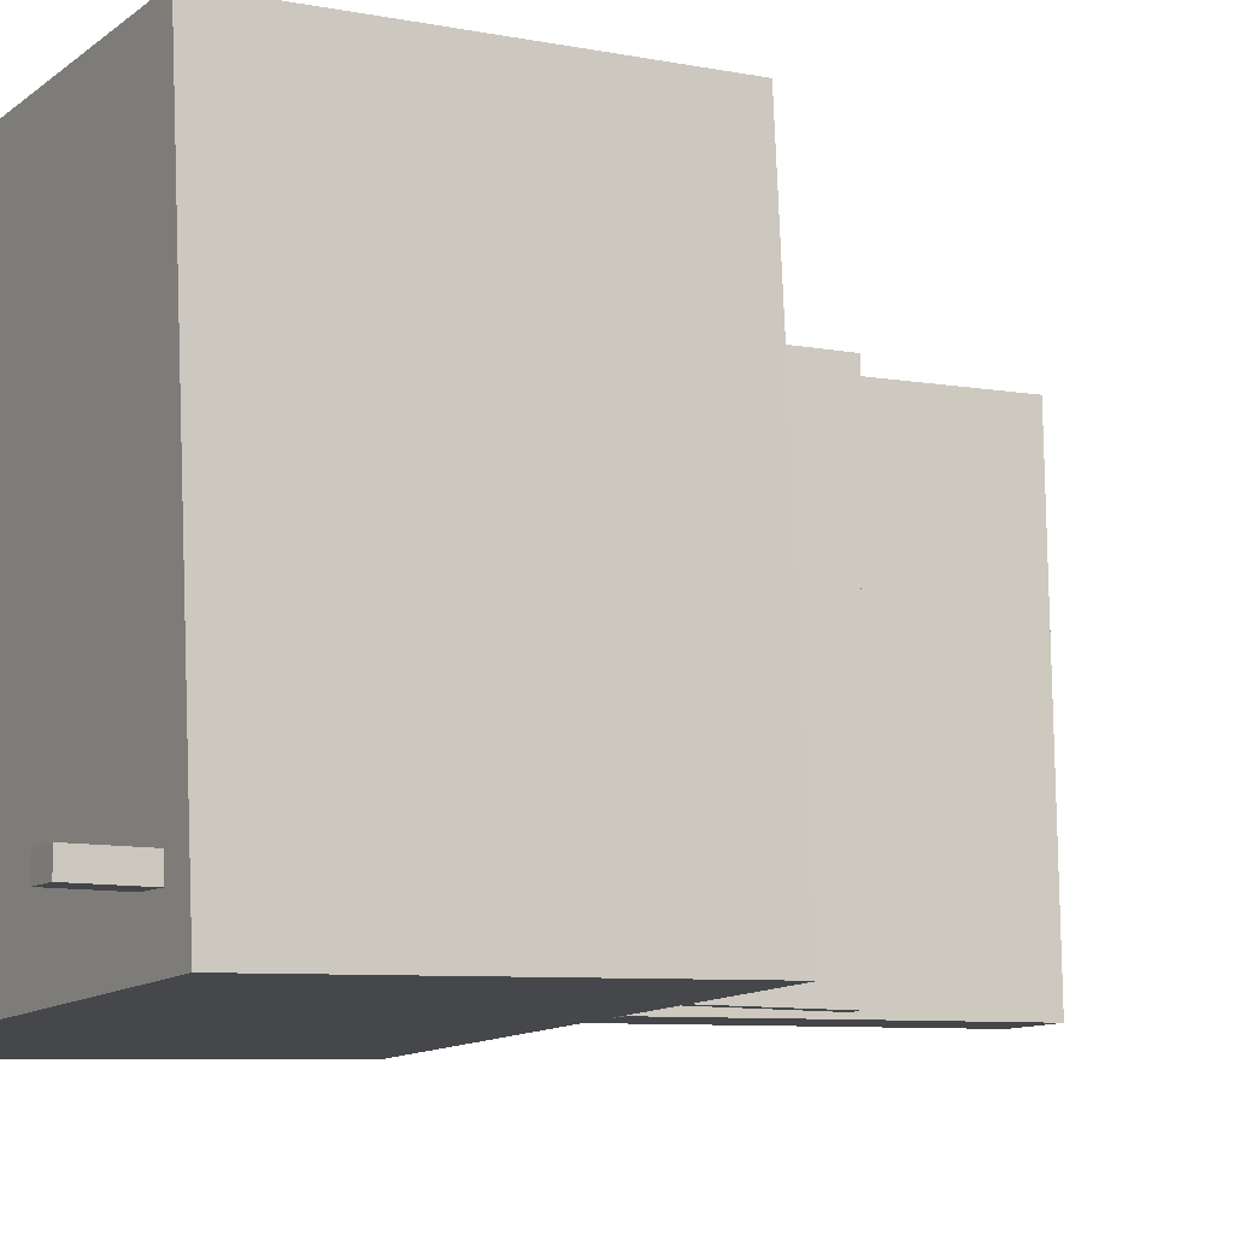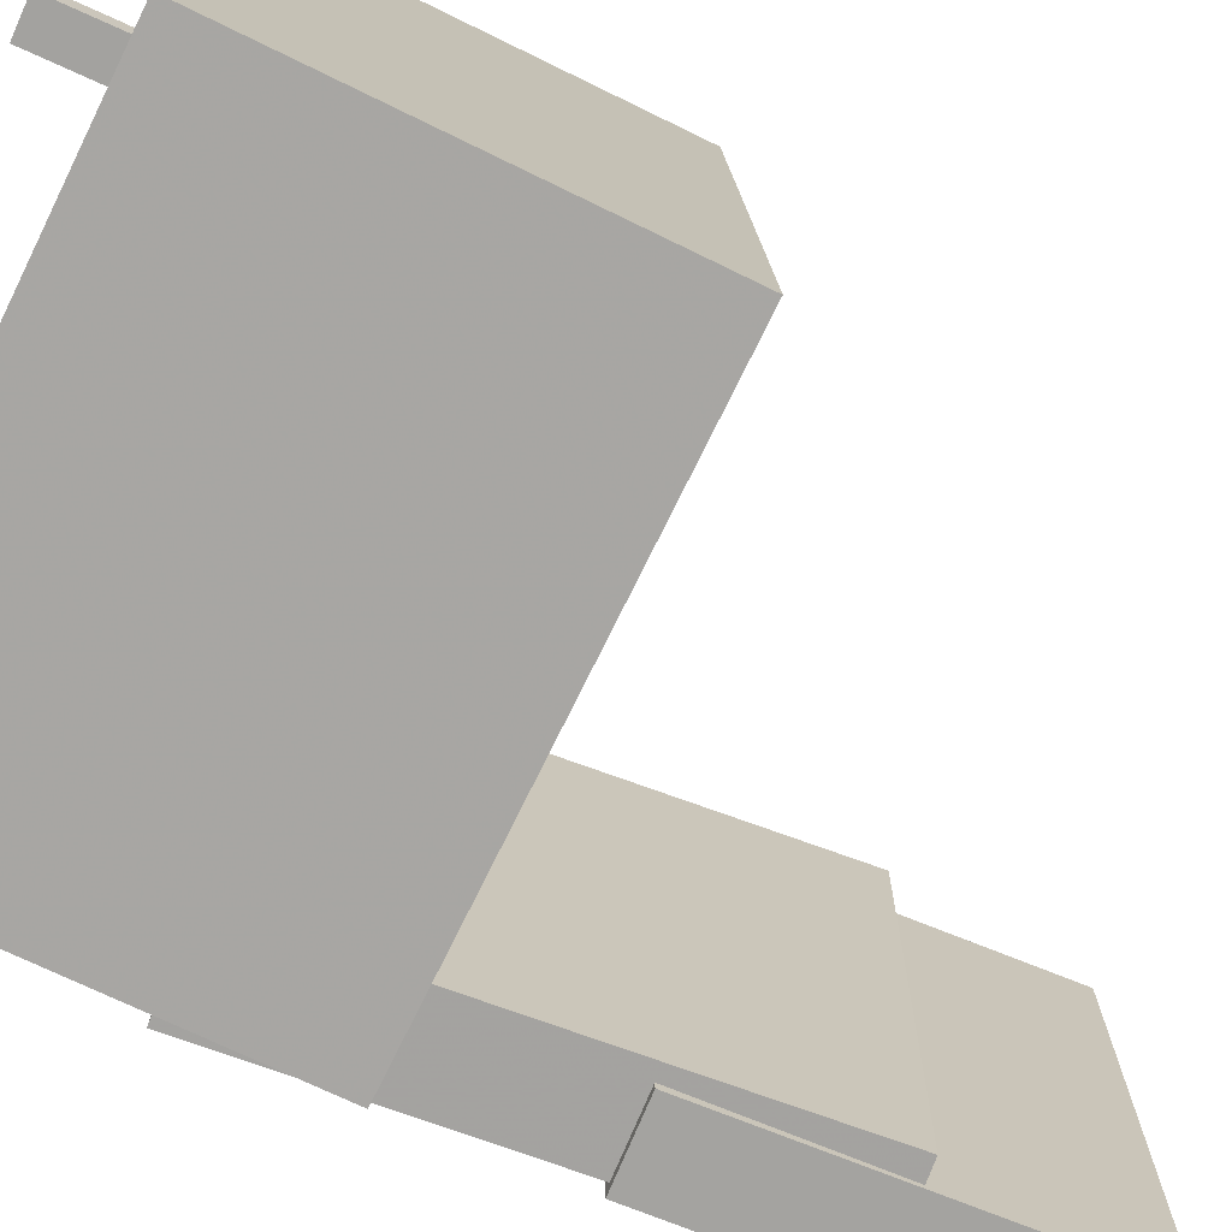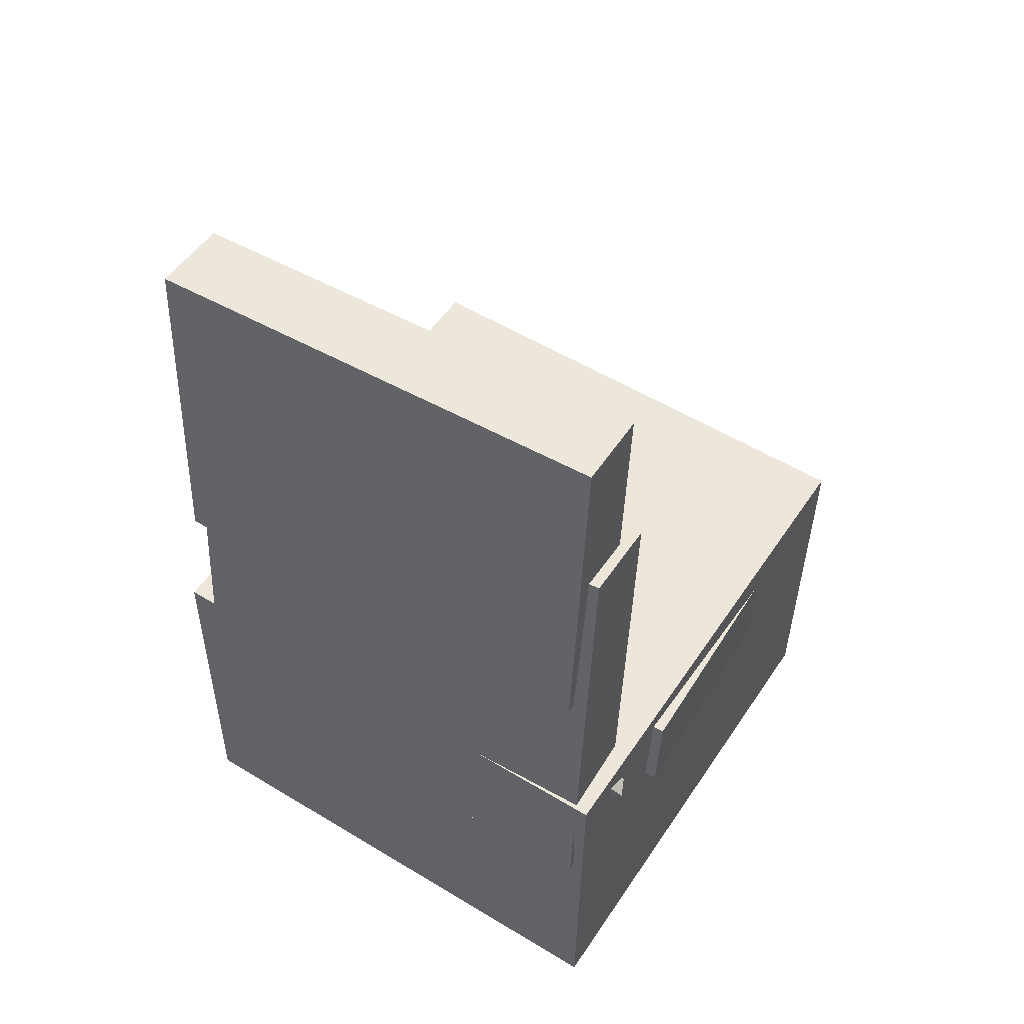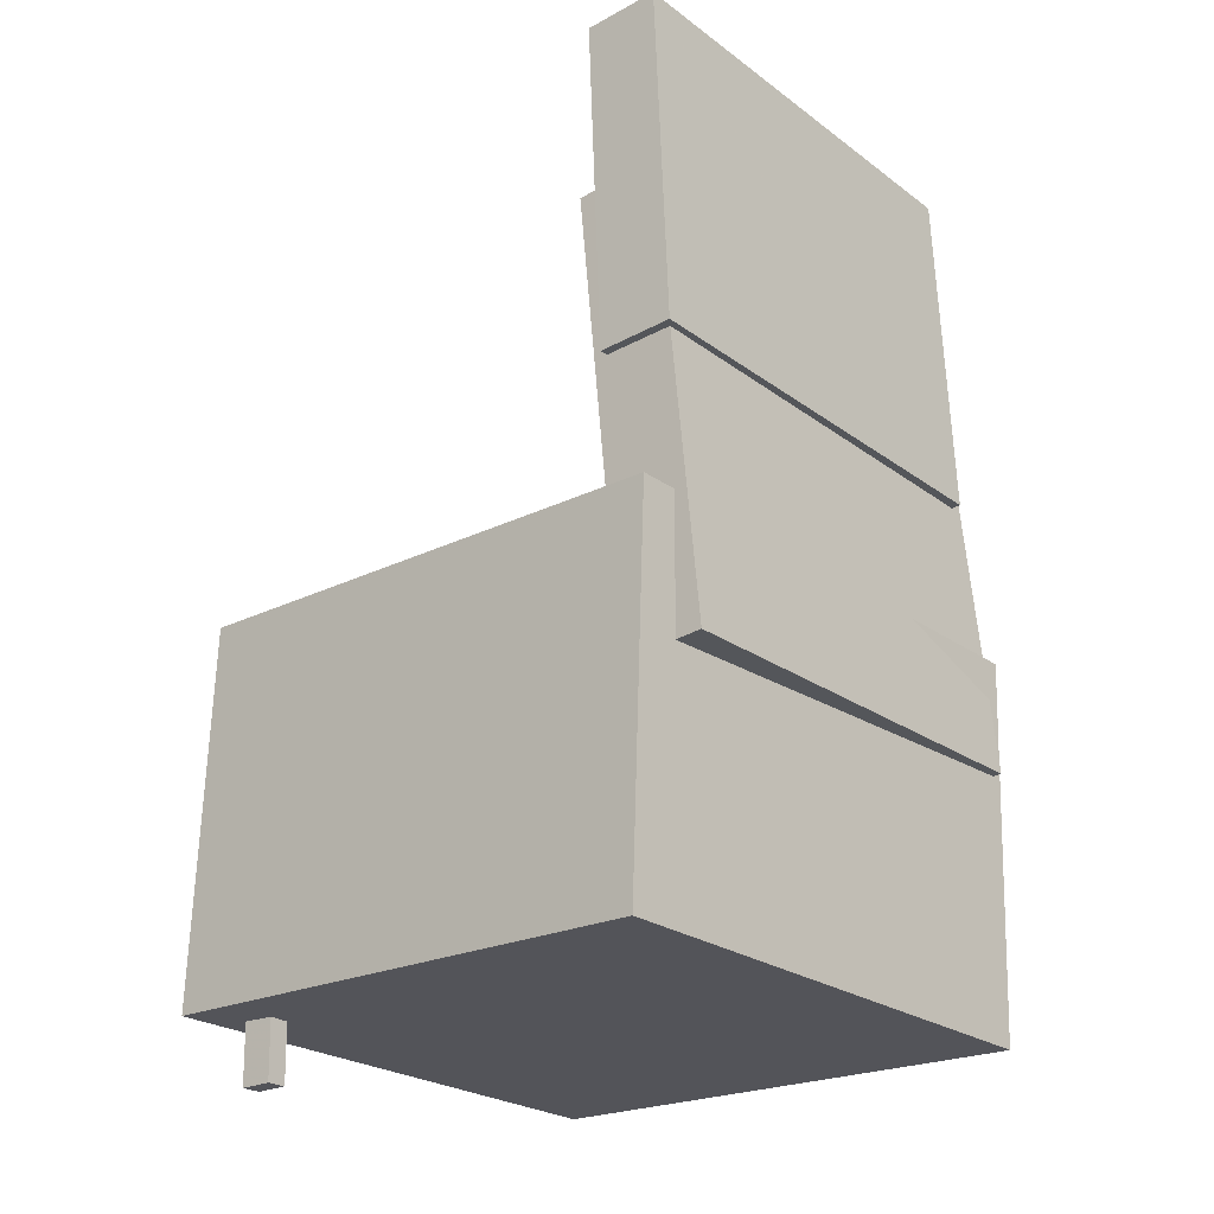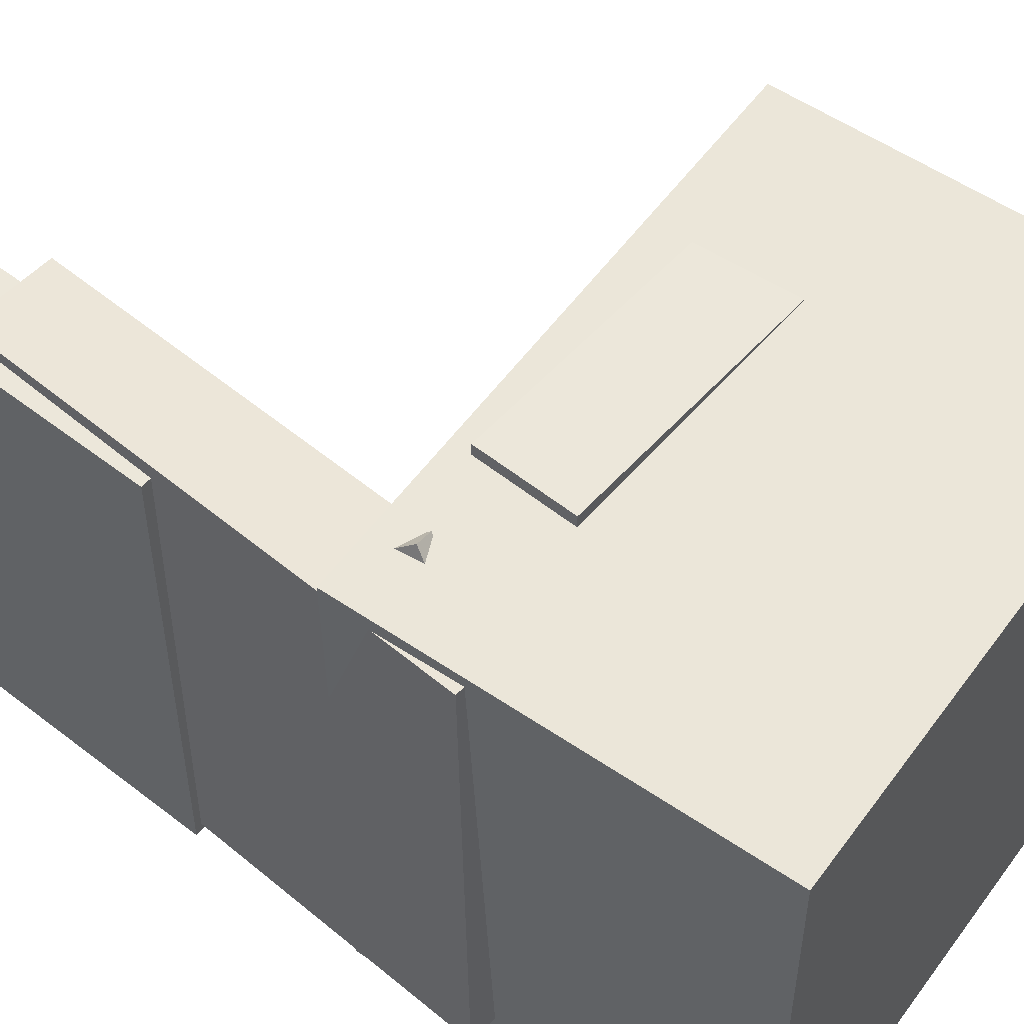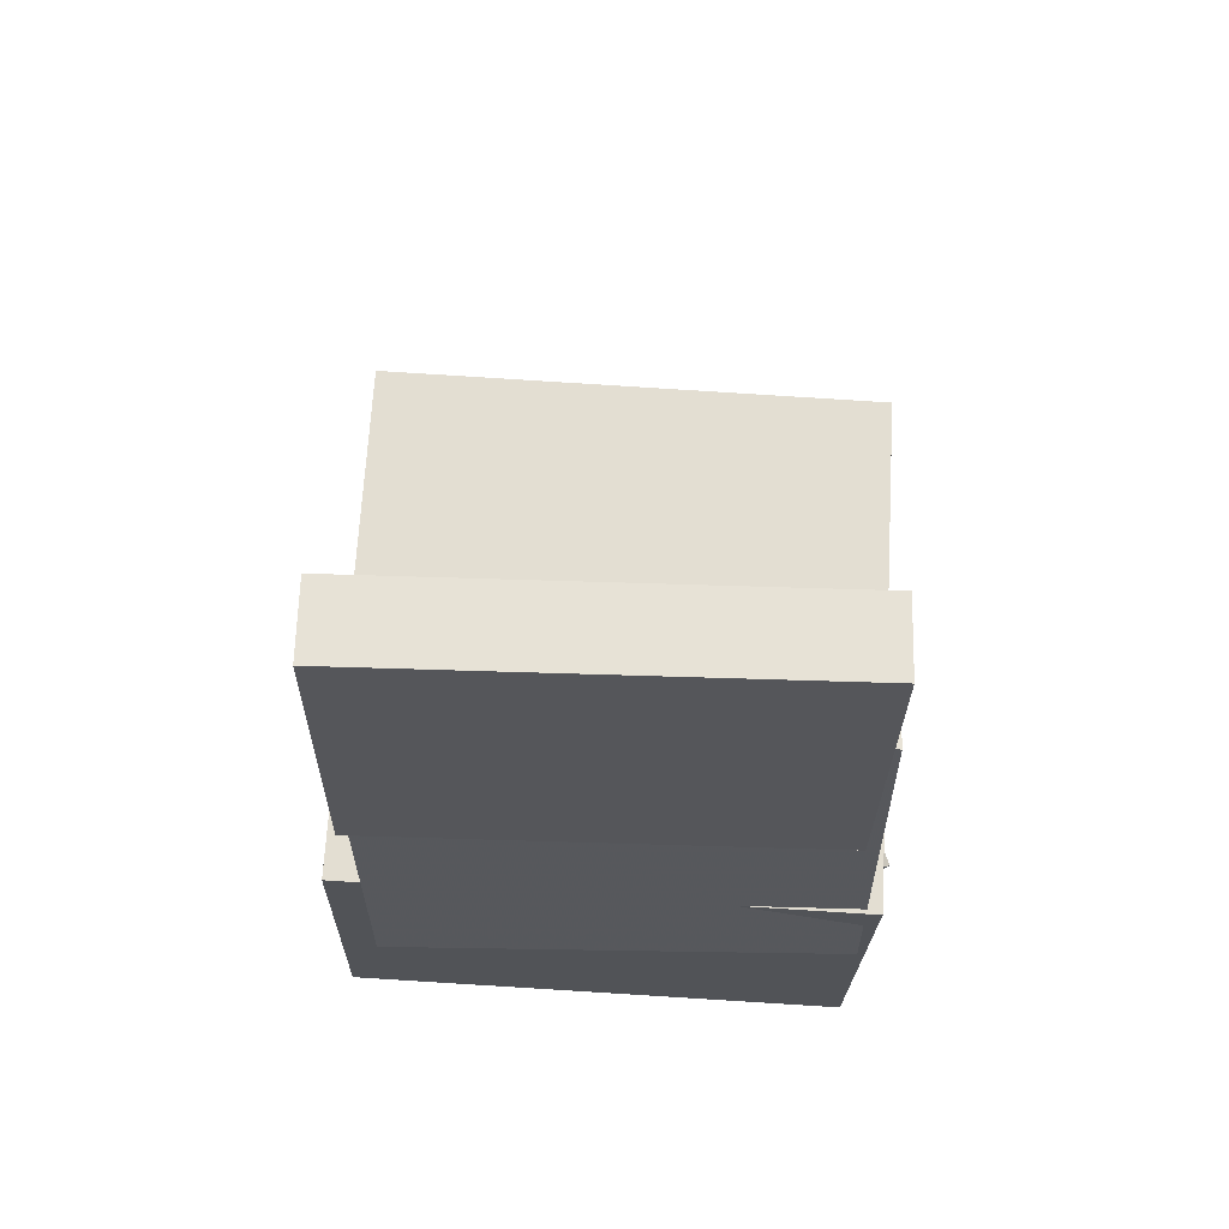
<metadata>
{"format":"obj","ext":"obj","renderer":"f3d","projection":"perspective","resolution":1024,"background":"white","views":[{"elev":-9.2,"azim":60.4,"up":"+Z"},{"elev":-72.3,"azim":64.8,"up":"+Z"},{"elev":51.5,"azim":-59.7,"up":"+Y"},{"elev":-23.4,"azim":-141.1,"up":"+Y"},{"elev":52.8,"azim":-53.2,"up":"+Z"},{"elev":66.9,"azim":-89.2,"up":"+Y"}]}
</metadata>
<code>
v -0.2187 -0.02453 0.1726
v -0.1981 -0.0755 0.209
v -0.2142 -0.01214 0.1874
v -0.1936 -0.06312 0.2238
v -0.2033 -0.02274 0.1664
v -0.1827 -0.07371 0.2028
v -0.1987 -0.01035 0.1812
v -0.1782 -0.06133 0.2175
f 1.0 7.0 5.0
f 1.0 3.0 7.0
f 1.0 4.0 3.0
f 1.0 2.0 4.0
f 3.0 8.0 7.0
f 3.0 4.0 8.0
f 5.0 7.0 8.0
f 5.0 8.0 6.0
f 1.0 5.0 6.0
f 1.0 6.0 2.0
f 2.0 6.0 8.0
f 2.0 8.0 4.0
v -0.1289 -0.1158 -0.1558
v -0.1272 -0.1237 0.2265
v -0.1245 -0.0391 -0.1543
v -0.1227 -0.04694 0.228
v 0.1907 -0.1343 -0.1577
v 0.1924 -0.1422 0.2247
v 0.1951 -0.05761 -0.1561
v 0.1969 -0.06546 0.2262
f 9.0 15.0 13.0
f 9.0 11.0 15.0
f 9.0 12.0 11.0
f 9.0 10.0 12.0
f 11.0 16.0 15.0
f 11.0 12.0 16.0
f 13.0 15.0 16.0
f 13.0 16.0 14.0
f 9.0 13.0 14.0
f 9.0 14.0 10.0
f 10.0 14.0 16.0
f 10.0 16.0 12.0
v -0.15 0.4029 -0.1989
v -0.1551 0.3988 0.1917
v -0.1649 0.1054 -0.2022
v -0.1699 0.1013 0.1883
v -0.215 0.4062 -0.1997
v -0.22 0.4021 0.1909
v -0.2298 0.1087 -0.203
v -0.2349 0.1046 0.1875
f 17.0 23.0 21.0
f 17.0 19.0 23.0
f 17.0 20.0 19.0
f 17.0 18.0 20.0
f 19.0 24.0 23.0
f 19.0 20.0 24.0
f 21.0 23.0 24.0
f 21.0 24.0 22.0
f 17.0 21.0 22.0
f 17.0 22.0 18.0
f 18.0 22.0 24.0
f 18.0 24.0 20.0
v 0.1743 -0.3852 -0.1761
v 0.1783 -0.1143 -0.1772
v 0.2015 -0.3856 -0.1761
v 0.2056 -0.1147 -0.1773
v 0.1743 -0.3852 -0.1591
v 0.1783 -0.1142 -0.1603
v 0.2015 -0.3856 -0.1591
v 0.2056 -0.1146 -0.1603
f 25.0 31.0 29.0
f 25.0 27.0 31.0
f 25.0 28.0 27.0
f 25.0 26.0 28.0
f 27.0 32.0 31.0
f 27.0 28.0 32.0
f 29.0 31.0 32.0
f 29.0 32.0 30.0
f 25.0 29.0 30.0
f 25.0 30.0 26.0
f 26.0 30.0 32.0
f 26.0 32.0 28.0
v -0.2107 0.2571 -0.1966
v -0.2126 0.2609 0.1985
v -0.1399 0.2507 -0.1962
v -0.1417 0.2545 0.1989
v -0.2466 -0.1353 -0.193
v -0.2484 -0.1315 0.2021
v -0.1757 -0.1418 -0.1926
v -0.1776 -0.138 0.2025
f 33.0 39.0 37.0
f 33.0 35.0 39.0
f 33.0 36.0 35.0
f 33.0 34.0 36.0
f 35.0 40.0 39.0
f 35.0 36.0 40.0
f 37.0 39.0 40.0
f 37.0 40.0 38.0
f 33.0 37.0 38.0
f 33.0 38.0 34.0
f 34.0 38.0 40.0
f 34.0 40.0 36.0
v -0.2437 -0.03263 0.2135
v -0.2376 -0.3516 0.2065
v 0.2063 -0.02441 0.2333
v 0.2124 -0.3434 0.2264
v -0.2244 -0.02263 -0.2276
v -0.2183 -0.3416 -0.2345
v 0.2255 -0.01441 -0.2077
v 0.2317 -0.3334 -0.2146
f 41.0 47.0 45.0
f 41.0 43.0 47.0
f 41.0 44.0 43.0
f 41.0 42.0 44.0
f 43.0 48.0 47.0
f 43.0 44.0 48.0
f 45.0 47.0 48.0
f 45.0 48.0 46.0
f 41.0 45.0 46.0
f 41.0 46.0 42.0
f 42.0 46.0 48.0
f 42.0 48.0 44.0

</code>
